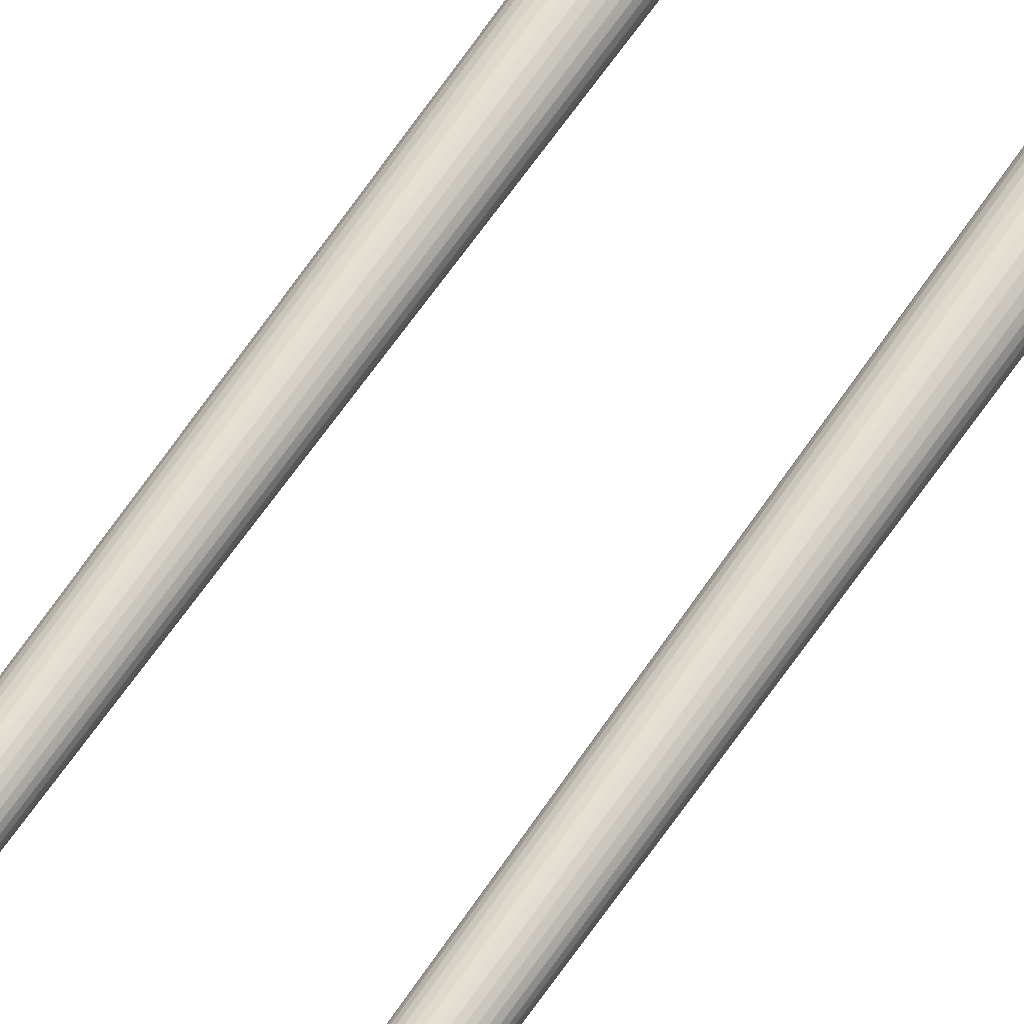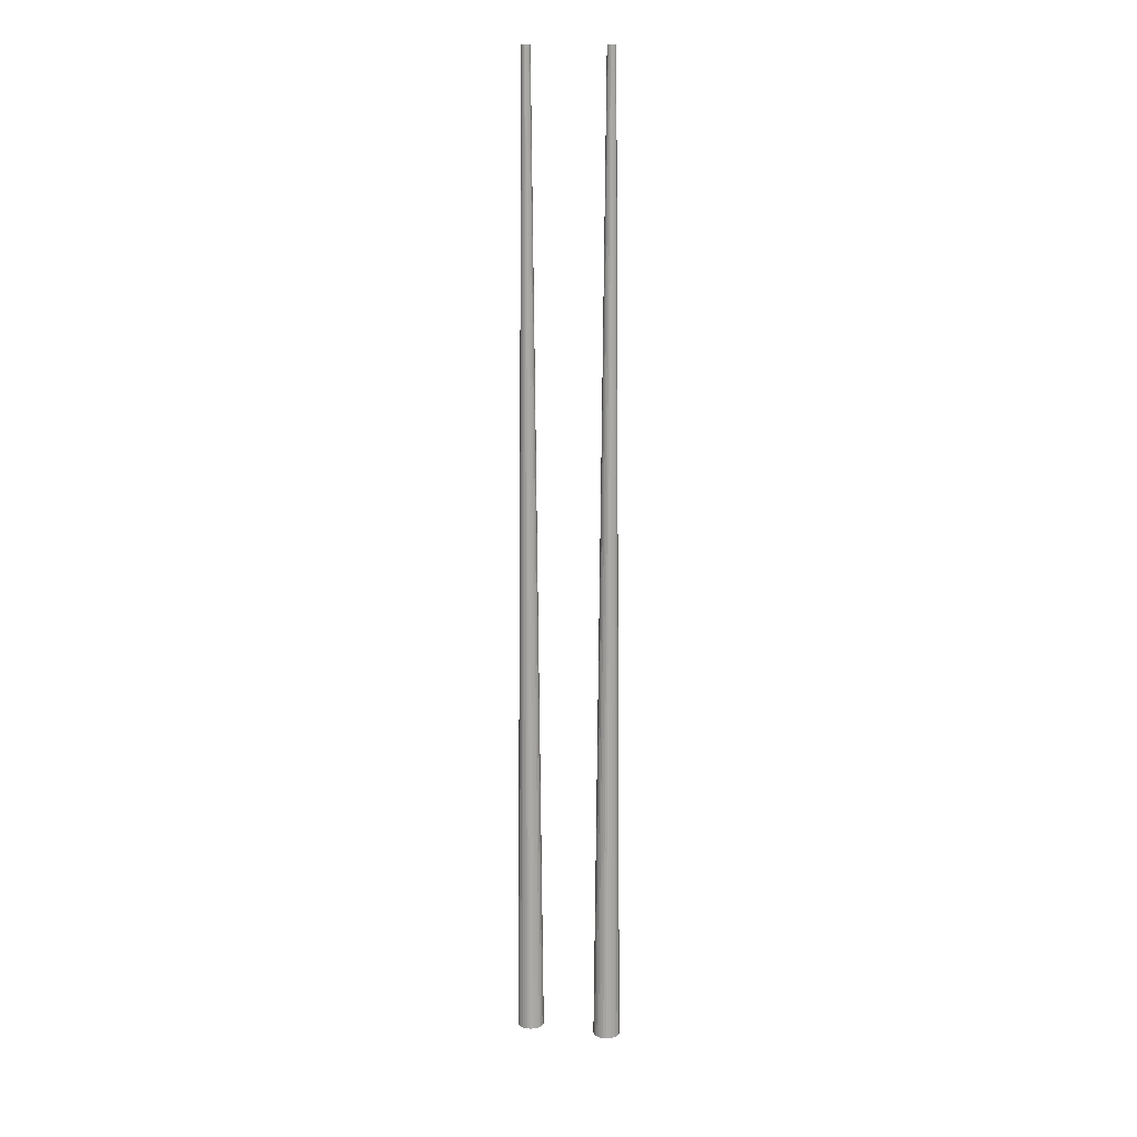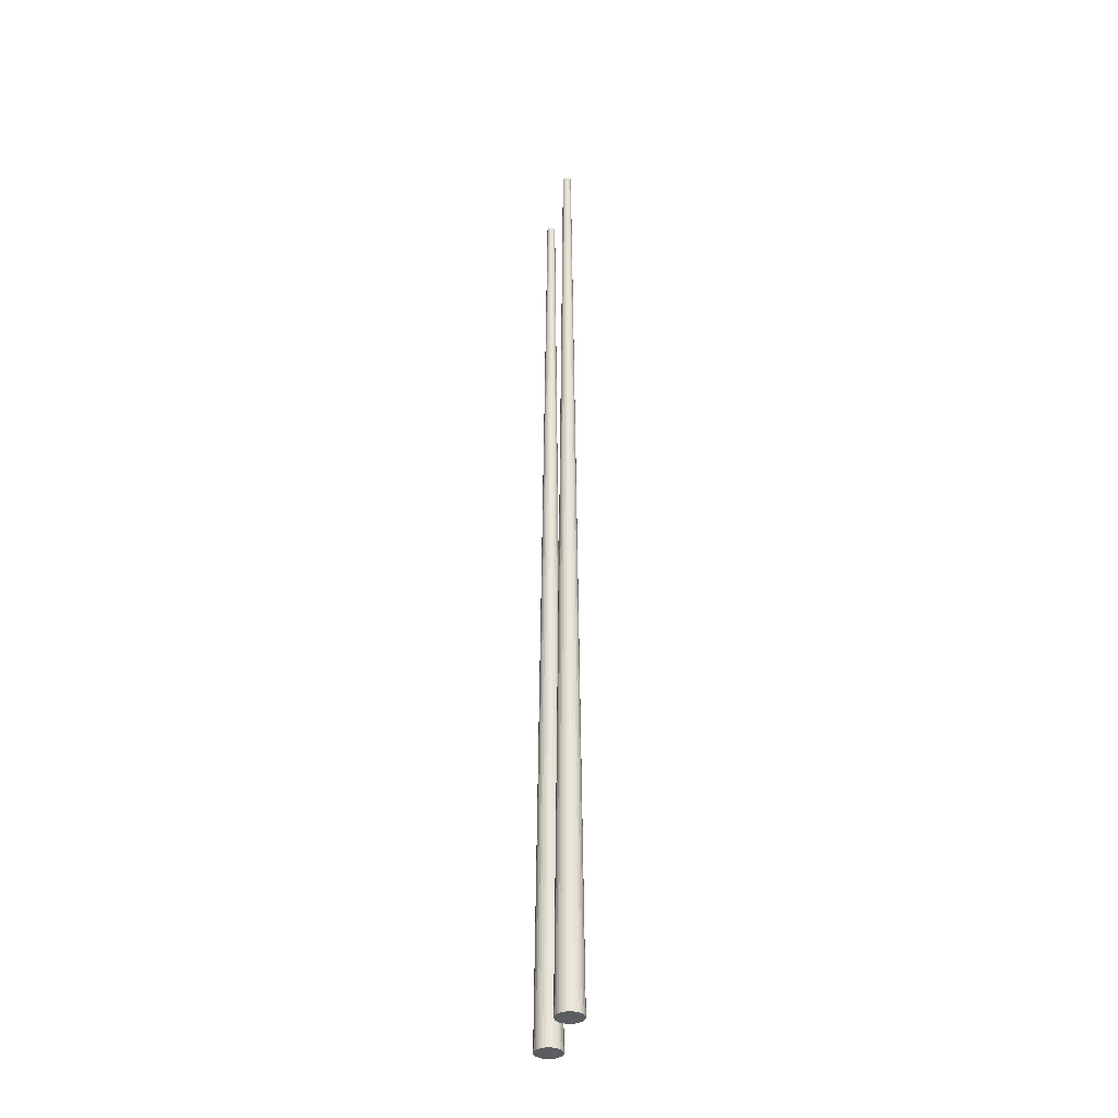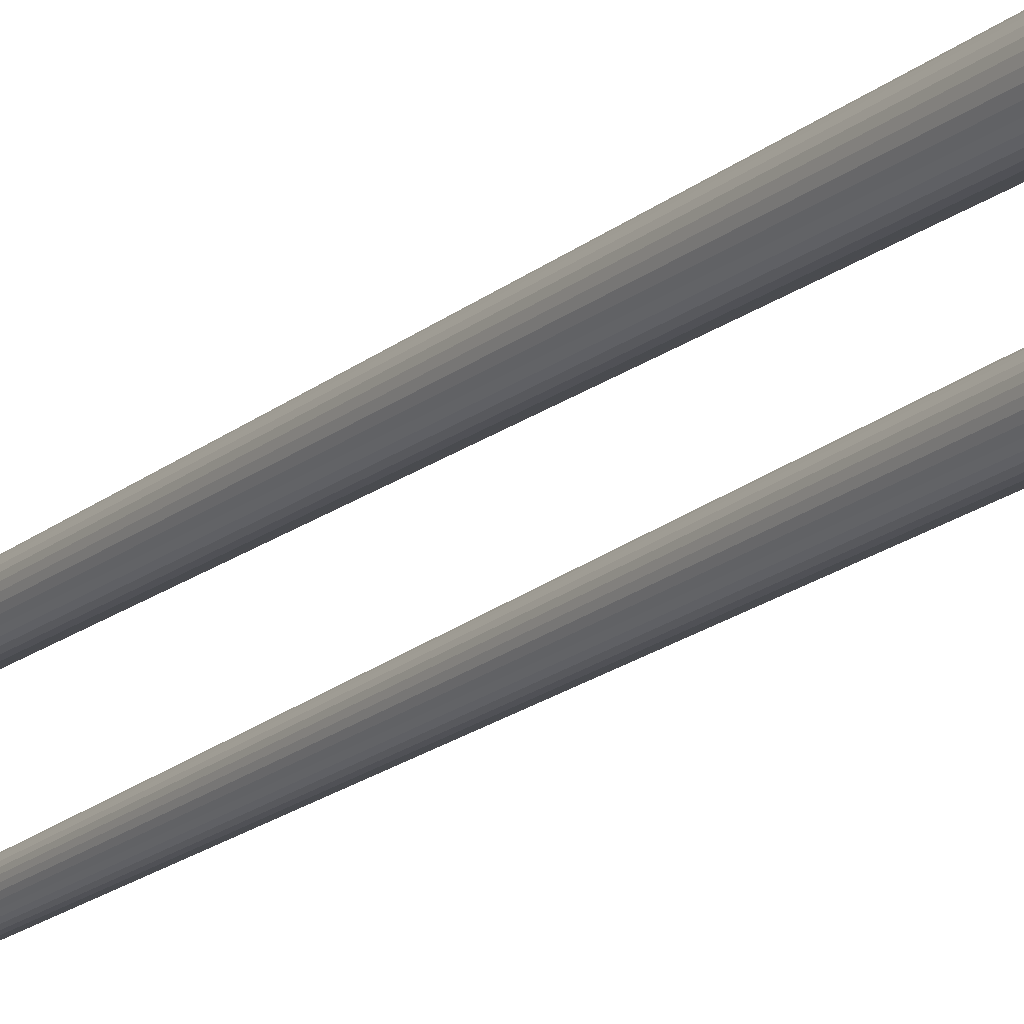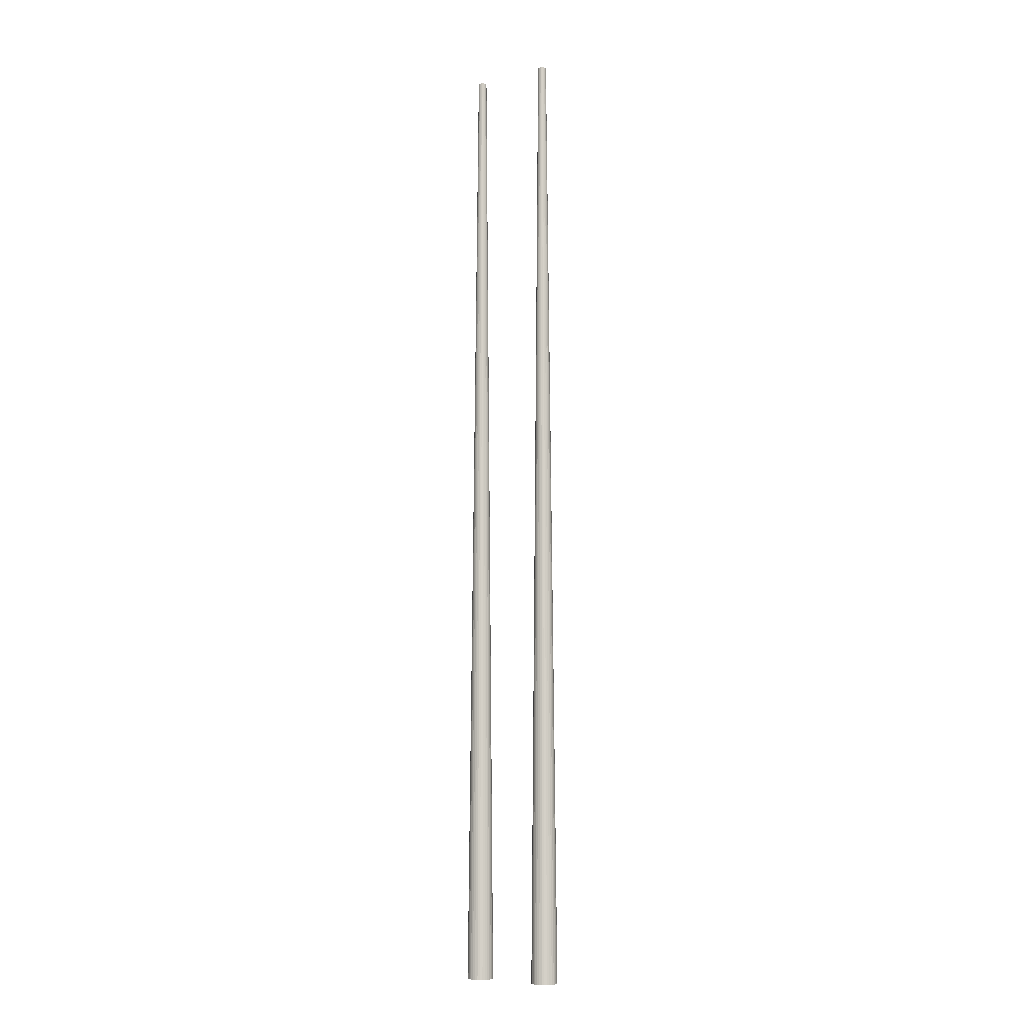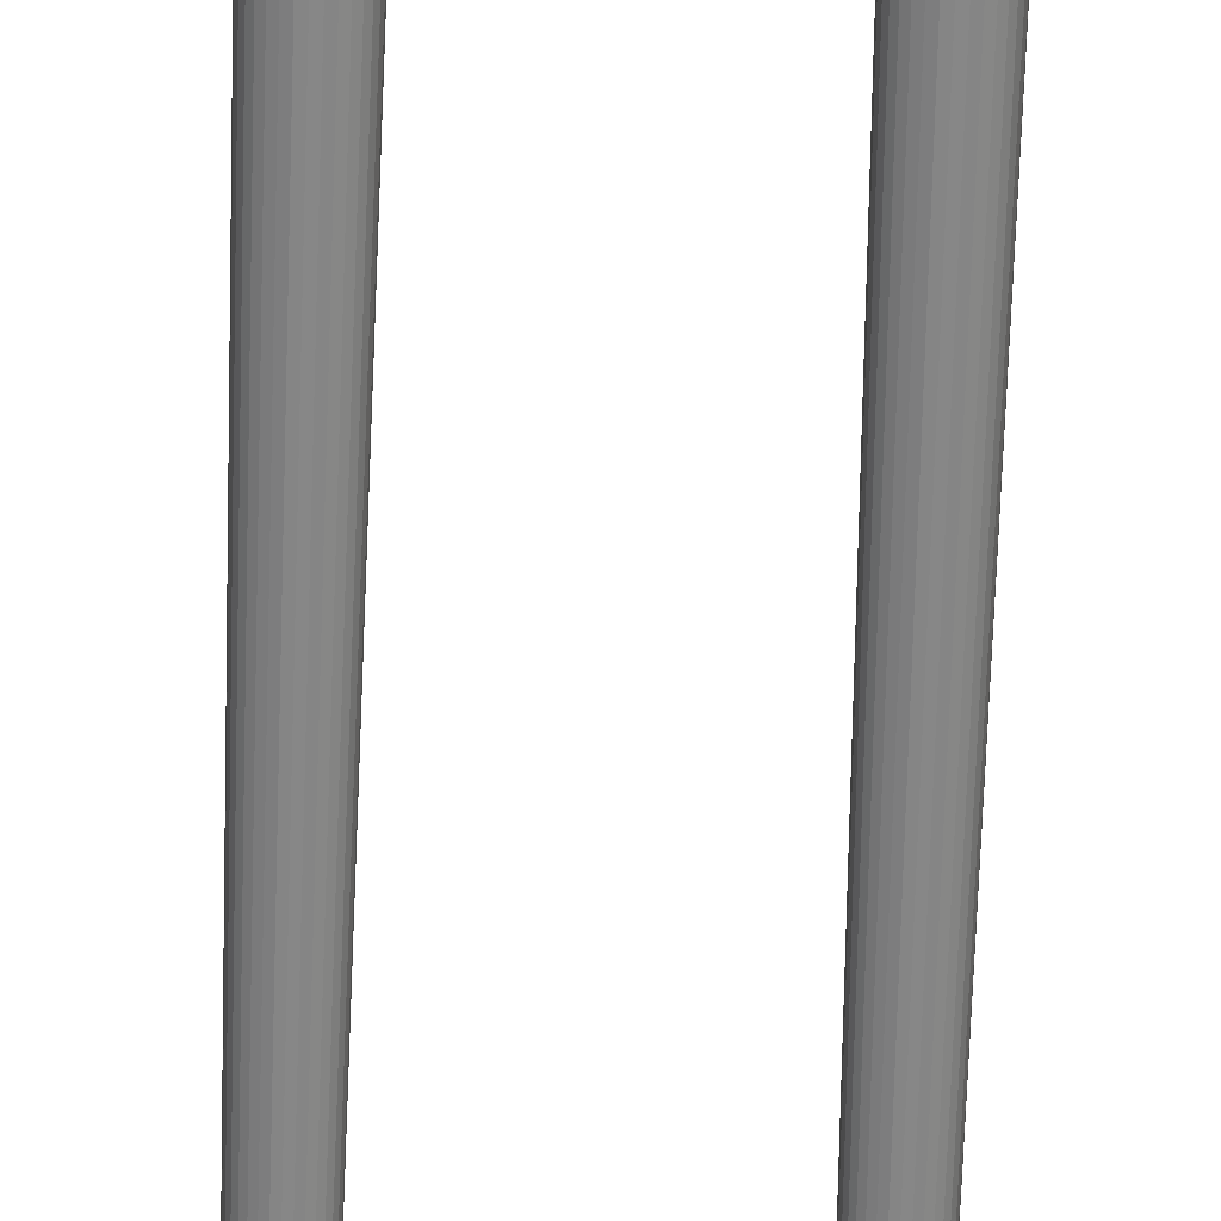
<metadata>
{"format":"obj","ext":"obj","renderer":"f3d","projection":"perspective","resolution":1024,"background":"white","views":[{"elev":66.0,"azim":34.4,"up":"+Y"},{"elev":15.0,"azim":14.9,"up":"+Z"},{"elev":-35.5,"azim":-102.8,"up":"+Z"},{"elev":-17.9,"azim":147.6,"up":"+Y"},{"elev":-8.4,"azim":34.6,"up":"+Z"},{"elev":-62.9,"azim":178.3,"up":"+Y"}]}
</metadata>
<code>
o Cylinder.001
v -0.1484 1.568 -0.7666
v -0.1484 1.534 2.907
v -0.1386 1.567 -0.7666
v -0.1452 1.534 2.907
v -0.1292 1.564 -0.7666
v -0.1422 1.533 2.907
v -0.1206 1.559 -0.7666
v -0.1394 1.531 2.907
v -0.113 1.553 -0.7666
v -0.137 1.529 2.907
v -0.1068 1.545 -0.7666
v -0.135 1.527 2.907
v -0.1022 1.537 -0.7666
v -0.1335 1.524 2.907
v -0.09932 1.527 -0.7666
v -0.1326 1.521 2.907
v -0.09836 1.518 -0.7666
v -0.1322 1.518 2.907
v -0.09932 1.508 -0.7666
v -0.1326 1.515 2.907
v -0.1022 1.499 -0.7666
v -0.1335 1.512 2.907
v -0.1068 1.49 -0.7666
v -0.135 1.509 2.907
v -0.113 1.482 -0.7666
v -0.137 1.506 2.907
v -0.1206 1.476 -0.7666
v -0.1394 1.504 2.907
v -0.1292 1.472 -0.7666
v -0.1422 1.503 2.907
v -0.1386 1.469 -0.7666
v -0.1452 1.502 2.907
v -0.1484 1.468 -0.7666
v -0.1484 1.502 2.907
v -0.1581 1.469 -0.7666
v -0.1515 1.502 2.907
v -0.1675 1.472 -0.7666
v -0.1545 1.503 2.907
v -0.1761 1.476 -0.7666
v -0.1573 1.504 2.907
v -0.1837 1.482 -0.7666
v -0.1598 1.506 2.907
v -0.1899 1.49 -0.7666
v -0.1618 1.509 2.907
v -0.1946 1.499 -0.7666
v -0.1633 1.512 2.907
v -0.1974 1.508 -0.7666
v -0.1642 1.515 2.907
v -0.1984 1.518 -0.7666
v -0.1645 1.518 2.907
v -0.1974 1.527 -0.7666
v -0.1642 1.521 2.907
v -0.1946 1.537 -0.7666
v -0.1633 1.524 2.907
v -0.1899 1.545 -0.7666
v -0.1618 1.527 2.907
v -0.1837 1.553 -0.7666
v -0.1598 1.529 2.907
v -0.1761 1.559 -0.7666
v -0.1573 1.531 2.907
v -0.1675 1.564 -0.7666
v -0.1545 1.533 2.907
v -0.1581 1.567 -0.7666
v -0.1515 1.534 2.907
f 1 2 4 3
f 3 4 6 5
f 5 6 8 7
f 7 8 10 9
f 9 10 12 11
f 11 12 14 13
f 13 14 16 15
f 15 16 18 17
f 17 18 20 19
f 19 20 22 21
f 21 22 24 23
f 23 24 26 25
f 25 26 28 27
f 27 28 30 29
f 29 30 32 31
f 31 32 34 33
f 33 34 36 35
f 35 36 38 37
f 37 38 40 39
f 39 40 42 41
f 41 42 44 43
f 43 44 46 45
f 45 46 48 47
f 47 48 50 49
f 49 50 52 51
f 51 52 54 53
f 53 54 56 55
f 55 56 58 57
f 57 58 60 59
f 59 60 62 61
f 4 2 64 62 60 58 56 54 52 50 48 46 44 42 40 38 36 34 32 30 28 26 24 22 20 18 16 14 12 10 8 6
f 61 62 64 63
f 63 64 2 1
f 1 3 5 7 9 11 13 15 17 19 21 23 25 27 29 31 33 35 37 39 41 43 45 47 49 51 53 55 57 59 61 63
o Cylinder
v 0.1528 1.568 -0.7666
v 0.1528 1.534 2.907
v 0.1626 1.567 -0.7666
v 0.1559 1.534 2.907
v 0.1719 1.564 -0.7666
v 0.159 1.533 2.907
v 0.1806 1.559 -0.7666
v 0.1618 1.531 2.907
v 0.1882 1.553 -0.7666
v 0.1642 1.529 2.907
v 0.1944 1.545 -0.7666
v 0.1662 1.527 2.907
v 0.199 1.537 -0.7666
v 0.1677 1.524 2.907
v 0.2018 1.527 -0.7666
v 0.1686 1.521 2.907
v 0.2028 1.518 -0.7666
v 0.1689 1.518 2.907
v 0.2018 1.508 -0.7666
v 0.1686 1.515 2.907
v 0.199 1.499 -0.7666
v 0.1677 1.512 2.907
v 0.1944 1.49 -0.7666
v 0.1662 1.509 2.907
v 0.1882 1.482 -0.7666
v 0.1642 1.506 2.907
v 0.1806 1.476 -0.7666
v 0.1618 1.504 2.907
v 0.1719 1.472 -0.7666
v 0.159 1.503 2.907
v 0.1626 1.469 -0.7666
v 0.1559 1.502 2.907
v 0.1528 1.468 -0.7666
v 0.1528 1.502 2.907
v 0.143 1.469 -0.7666
v 0.1497 1.502 2.907
v 0.1337 1.472 -0.7666
v 0.1466 1.503 2.907
v 0.125 1.476 -0.7666
v 0.1438 1.504 2.907
v 0.1174 1.482 -0.7666
v 0.1414 1.506 2.907
v 0.1112 1.49 -0.7666
v 0.1394 1.509 2.907
v 0.1066 1.499 -0.7666
v 0.1379 1.512 2.907
v 0.1038 1.508 -0.7666
v 0.137 1.515 2.907
v 0.1028 1.518 -0.7666
v 0.1367 1.518 2.907
v 0.1038 1.527 -0.7666
v 0.137 1.521 2.907
v 0.1066 1.537 -0.7666
v 0.1379 1.524 2.907
v 0.1112 1.545 -0.7666
v 0.1394 1.527 2.907
v 0.1174 1.553 -0.7666
v 0.1414 1.529 2.907
v 0.125 1.559 -0.7666
v 0.1438 1.531 2.907
v 0.1337 1.564 -0.7666
v 0.1466 1.533 2.907
v 0.143 1.567 -0.7666
v 0.1497 1.534 2.907
f 65 66 68 67
f 67 68 70 69
f 69 70 72 71
f 71 72 74 73
f 73 74 76 75
f 75 76 78 77
f 77 78 80 79
f 79 80 82 81
f 81 82 84 83
f 83 84 86 85
f 85 86 88 87
f 87 88 90 89
f 89 90 92 91
f 91 92 94 93
f 93 94 96 95
f 95 96 98 97
f 97 98 100 99
f 99 100 102 101
f 101 102 104 103
f 103 104 106 105
f 105 106 108 107
f 107 108 110 109
f 109 110 112 111
f 111 112 114 113
f 113 114 116 115
f 115 116 118 117
f 117 118 120 119
f 119 120 122 121
f 121 122 124 123
f 123 124 126 125
f 68 66 128 126 124 122 120 118 116 114 112 110 108 106 104 102 100 98 96 94 92 90 88 86 84 82 80 78 76 74 72 70
f 125 126 128 127
f 127 128 66 65
f 65 67 69 71 73 75 77 79 81 83 85 87 89 91 93 95 97 99 101 103 105 107 109 111 113 115 117 119 121 123 125 127

</code>
